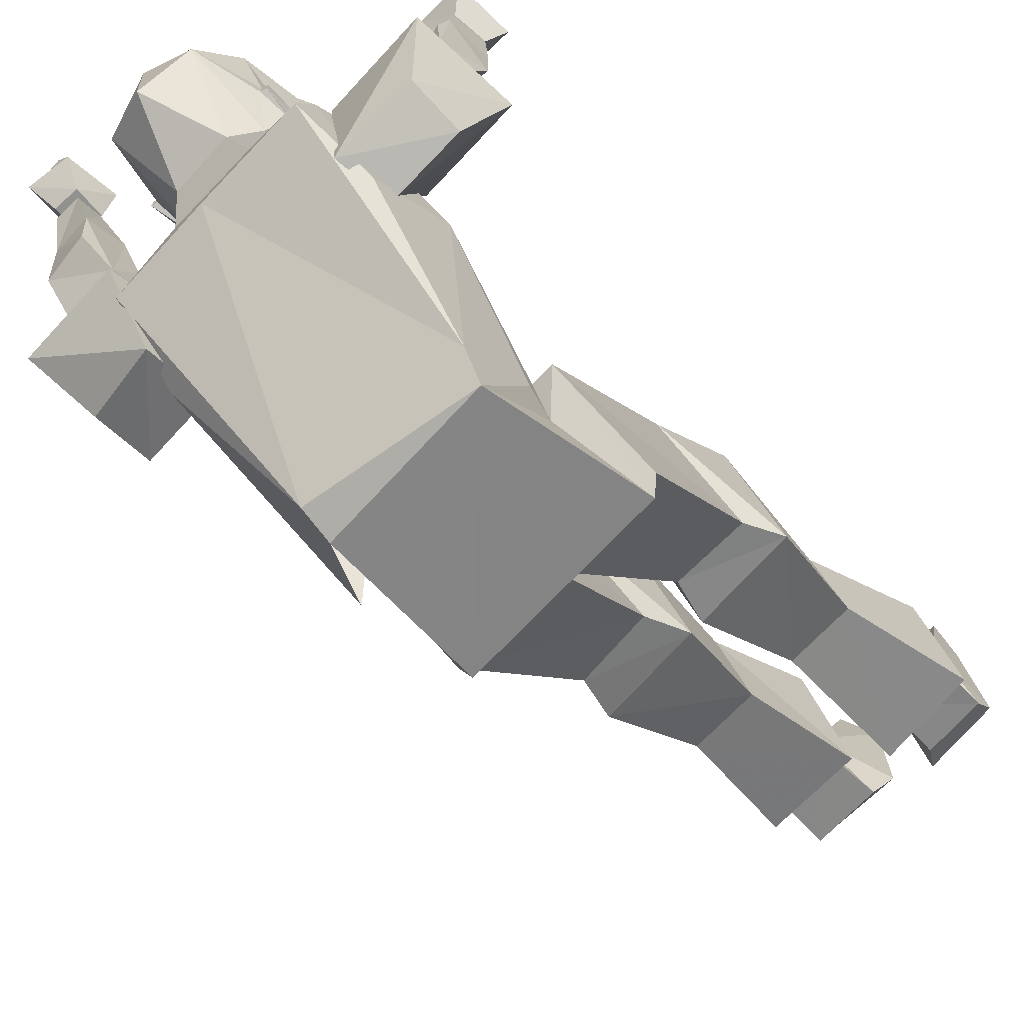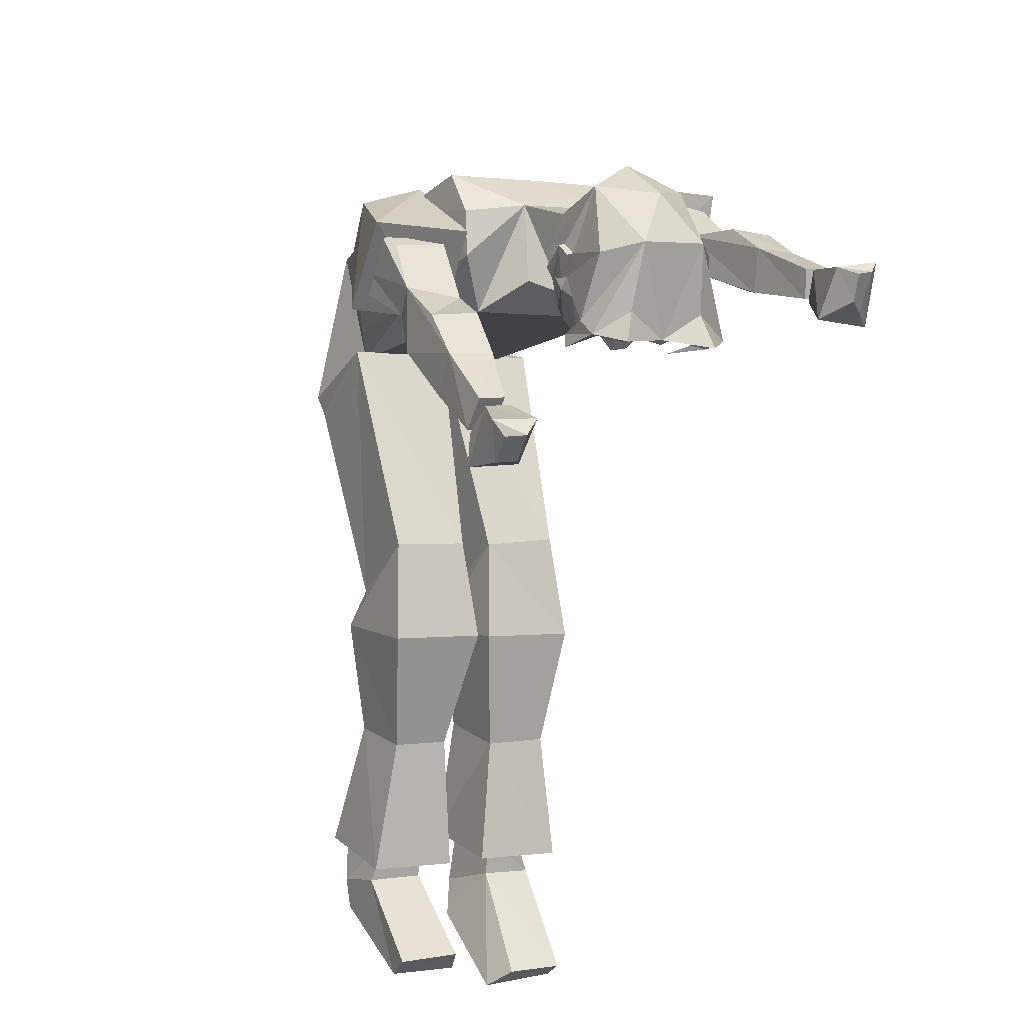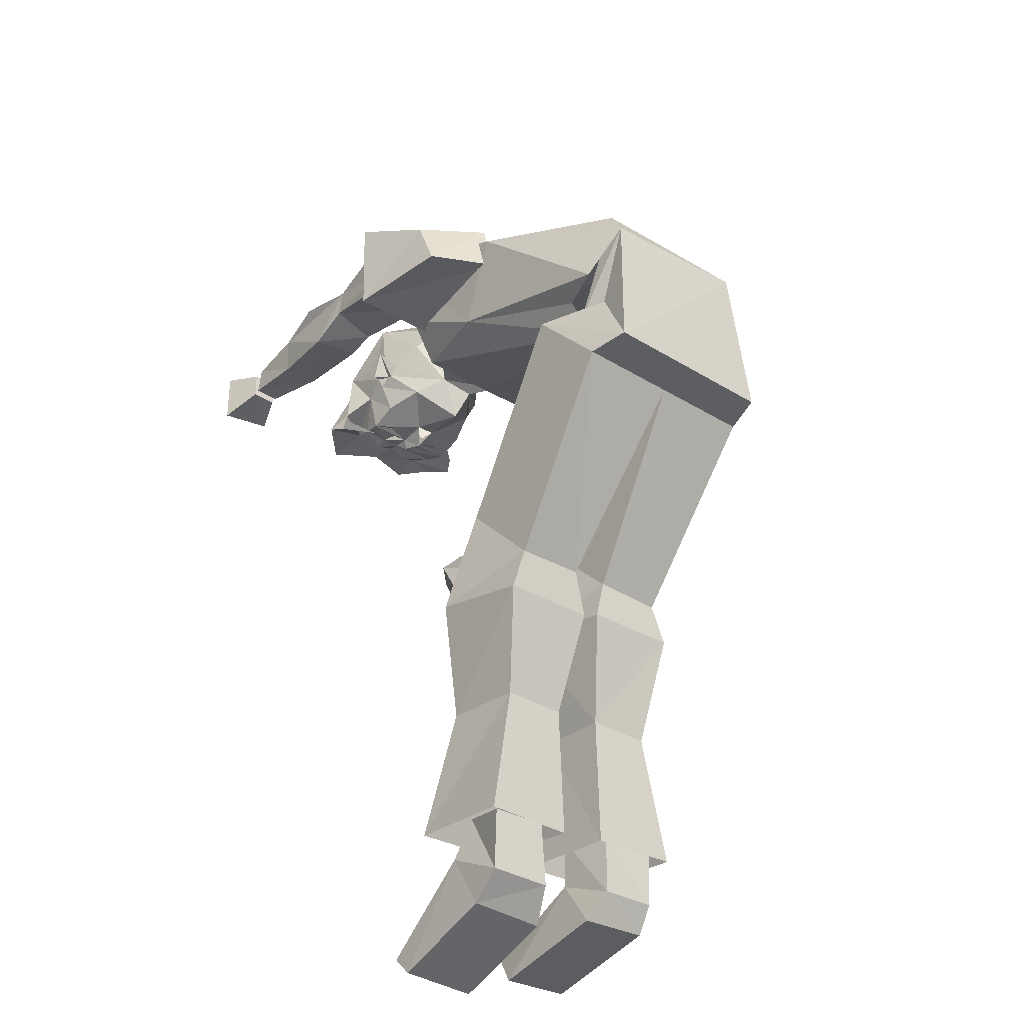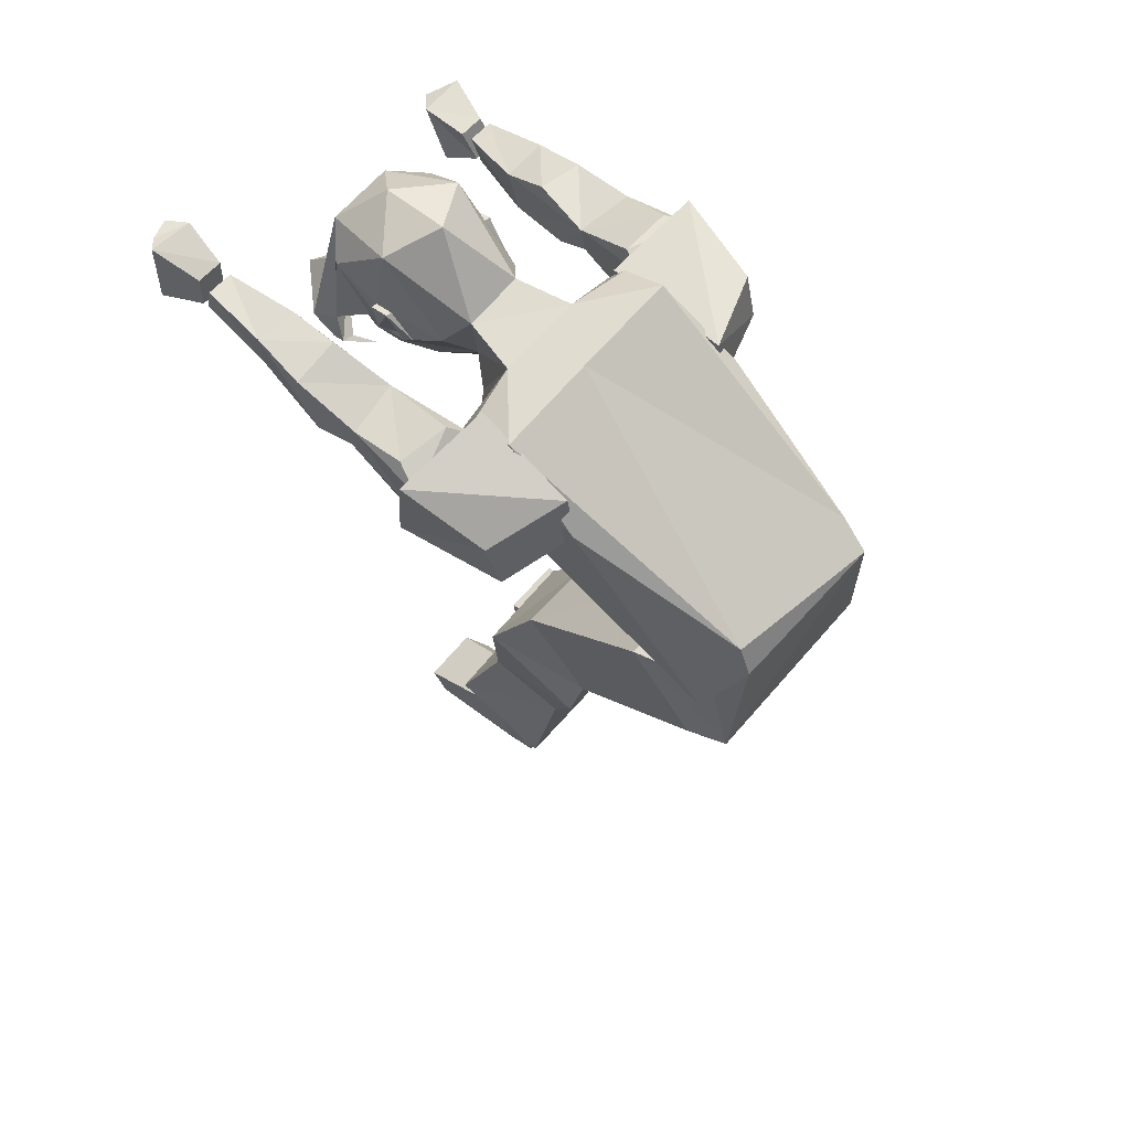
<metadata>
{"format":"obj","ext":"obj","renderer":"f3d","projection":"perspective","resolution":1024,"background":"white","views":[{"elev":-73.7,"azim":28.9,"up":"+Y"},{"elev":39.2,"azim":155.5,"up":"+Z"},{"elev":-59.8,"azim":-37.5,"up":"+Z"},{"elev":43.6,"azim":-46.7,"up":"+Z"}]}
</metadata>
<code>
v 0.1016 -0.9453 0.09375
v 0.07812 -0.9375 0.08594
v 0.1328 -0.9375 0.1016
v 0.1016 -0.9531 0.08594
v 0.07812 -0.9766 0.08594
v 0.05469 -0.9531 0.125
v 0.07812 -0.9141 0.1016
v 0.1094 -0.9141 0.1094
v 0.1172 -0.9297 0.1094
v 0.1328 -0.9141 0.1172
v 0.1406 -0.9297 0.09375
v 0.1484 -0.9531 0.07812
v 0.1328 -0.9766 0.08594
v 0.09375 -1.023 0.08594
v 0.05469 -0.9844 0.1172
v 0.04688 -0.9844 0.1328
v 0.03125 -0.9297 0.1953
v 0.03906 -0.9141 0.1094
v 0.07812 -0.8906 0.125
v 0.1094 -0.8984 0.1094
v 0.1328 -0.8984 0.1328
v 0.1562 -0.8984 0.125
v 0.1562 -0.9141 0.125
v 0.1484 -0.9375 0.1094
v 0.1562 -0.9766 0.09375
v 0.1797 -0.9531 0.1094
v 0.2031 -0.9766 0.125
v 0.1875 -1.023 0.1094
v 0.1562 -1.039 0.05469
v 0.1172 -1.062 0.09375
v 0.05469 -1.008 0.1172
v 0.05469 -1 0.125
v 0.03906 -0.9844 0.1328
v 0.03906 -0.9844 0.1641
v 0.03125 -1.008 0.2422
v 0.05469 -0.9062 0.2344
v 0.03125 -0.8828 0.1016
v 0.03906 -0.9062 0.07812
v 0.03906 -0.9219 0.07812
v 0.05469 -0.9219 0.07812
v 0.07031 -0.8359 0.1328
v 0.125 -0.8672 0.1406
v 0.2031 -0.9375 0.125
v 0.1797 -0.9453 0.1172
v 0.2031 -0.9531 0.1719
v 0.2031 -0.9844 0.1641
v 0.2031 -1.008 0.1641
v 0.1641 -1.062 0.1016
v 0.1953 -1.094 0.1094
v 0.09375 -1.094 0.07031
v 0.07031 -1.156 0.1484
v 0.07812 -1.094 0.1719
v 0.0625 -1.062 0.1406
v 0.05469 -1.023 0.125
v 0.03125 -1.008 0.1641
v 0.03125 -0.9844 0.1641
v 0.03906 -1.008 0.1641
v 0.08594 -1.047 0.2734
v 0.08594 -0.9609 0.2812
v 0.1328 -0.9062 0.2578
v 0.07031 -0.875 0.1562
v 0.1562 -0.9297 0.1172
v 0.1953 -0.9141 0.1406
v 0.1797 -0.8906 0.1562
v 0.2109 -0.9141 0.1641
v 0.1797 -0.9297 0.2422
v 0.1953 -0.9844 0.1797
v 0.2031 -1 0.1719
v 0.1953 -1.008 0.2109
v 0.2031 -1.023 0.1719
v 0.1797 -1.062 0.1797
v 0.1484 -1.094 0.1953
v 0.1719 -1.156 0.1797
v 0.2578 -1.109 0.07031
v 0.1641 -1.109 0.03906
v 0.0625 -1.109 0.007812
v 0.01562 -1.125 0.0625
v 0 -1.164 0.1094
v 0 -1.227 0.125
v 0.1172 -1.227 0.1641
v 0.1484 -1.008 0.2812
v 0.2109 -0.8828 0.1641
v 0.1641 -0.875 0.1875
v 0.1797 -0.8516 0.1641
v 0.1953 -0.9844 0.2109
v 0.2031 -0.9844 0.1797
v 0.1875 -0.9844 0.2109
v 0.1875 -1.008 0.2109
v 0.07812 -0.9375 0.0625
v 0.2266 -0.9219 0.125
v 0.2188 -0.9375 0.1328
v 0.1953 -0.9609 0.1172
v 0.2656 -1.125 0.1484
v 0.25 -1.164 0.1875
v 0.2812 -1.305 0.1172
v 0.3125 -1.219 0.03125
v 0.2422 -1.227 0.2031
v 0.2969 -1.461 -0.03125
v 0.3203 -1.375 -0.1094
v 0.3203 -1.367 -0.1484
v 0.1484 -1.367 -0.2109
v 0.04688 -1.219 -0.05469
v 0.01562 -1.305 0.03125
v 0.1016 -1.477 -0.08594
v 0.09375 -1.43 -0.2031
v 0.1094 -1.484 -0.125
v 0.2969 -1.492 -0.0625
v 0.125 -1.375 -0.2109
v 0.1328 -1.414 -0.2109
v 0.1484 -1.43 -0.3125
v 0.375 -1.43 -0.2422
v 0.2188 -1.328 -0.1484
v 0.09375 -1.328 -0.1875
v 0.1328 -1.383 -0.3125
v 0.2578 -1.383 -0.2734
v 0.3828 -1.383 -0.2344
v 0.3438 -1.336 -0.1094
v 0.2891 -1.102 -0.2969
v 0.2812 -1.156 -0.4219
v 0.25 -1.102 -0.3125
v 0.1562 -1.102 -0.3359
v 0.1953 -1.156 -0.4531
v 0.1094 -1.375 -0.1797
v 0.3203 -0.9688 0.1719
v 0.3281 -0.9062 0.1562
v 0.3125 -1.039 0.1484
v 0.375 -0.9766 0.1797
v 0.3828 -0.9062 0.1719
v 0.3828 -0.8203 0.1641
v 0.3516 -0.8203 0.1562
v 0.3438 -0.9062 0.1016
v 0.3281 -0.9922 0.1016
v 0.3281 -1.031 0.1094
v 0.2891 -1.148 0.1562
v 0.2969 -1.125 0.1719
v 0.3594 -1.125 0.1875
v 0.375 -1.055 0.1719
v 0.3984 -1 0.1172
v 0.3984 -0.9062 0.1172
v 0.3984 -0.8203 0.125
v 0.3672 -0.8203 0.1172
v 0.3828 -1.055 0.1328
v 0.3203 -1.148 0.08594
v 0.2969 -1.133 0.1016
v 0.3828 -1.156 0.1328
v 0.3906 -1.148 0.1094
v 0.007812 -1.156 0.04688
v -0.07031 -1.148 0.02344
v -0.07812 -1.062 0.07812
v -0.01562 -1.047 0.1016
v 0.007812 -1.156 0.0625
v -0.007812 -1.18 0.1172
v -0.02344 -1.07 0.1328
v -0.03125 -1.164 0.1328
v -0.09375 -1.18 0.08594
v -0.08594 -1.148 0.1094
v -0.08594 -1.078 0.1094
v -0.07812 -1.156 0.03906
v -0.01562 -1.008 0.1094
v -0.03125 -0.9219 0.1328
v -0.04688 -0.9453 0.1797
v -0.04688 -1.008 0.1719
v -0.1016 -1.008 0.1484
v -0.09375 -0.9375 0.1641
v -0.07812 -1.008 0.07031
v -0.07812 -0.9219 0.1172
v -0.09375 -0.8594 0.1875
v -0.08594 -0.8438 0.1562
v -0.05469 -0.8438 0.1641
v -0.0625 -0.8594 0.1953
v 0.3672 -1.156 0.1875
v 0.2578 -1.297 0.1484
v 0.2812 -1.289 0.08594
v 0.3672 -1.258 0.1094
v 0.3516 -1.258 0.1719
v 0.375 -1.148 0.2109
v 0.2578 -1.141 0.1719
v 0.2969 -1.133 0.05469
v 0.4141 -1.148 0.09375
v -0.04688 -1.258 -0.02344
v 0.03906 -1.289 0.007812
v 0.01562 -1.297 0.07812
v -0.07031 -1.258 0.03906
v -0.07812 -1.133 0
v 0.03906 -1.133 0.03906
v 0 -1.188 0.1484
v -0.1172 -1.18 0.1094
v -0.08594 -0.8359 0.1562
v -0.1016 -0.7812 0.1484
v -0.03906 -0.7891 0.1719
v -0.05469 -0.8359 0.1641
v -0.0625 -0.8438 0.2031
v -0.09375 -0.8438 0.1953
v -0.1172 -0.7969 0.2266
v -0.1016 -0.7812 0.2266
v -0.08594 -0.7734 0.1797
v -0.07031 -0.7656 0.2031
v -0.0625 -0.7969 0.2344
v -0.07812 -0.7734 0.2344
v 0.3828 -0.8047 0.1641
v 0.3516 -0.8047 0.1562
v 0.3672 -0.8125 0.1172
v 0.3984 -0.8125 0.125
v 0.4219 -0.7656 0.1172
v 0.3984 -0.75 0.1875
v 0.3438 -0.75 0.1719
v 0.3594 -0.7656 0.1016
v 0.375 -0.7344 0.1328
v 0.3984 -0.7422 0.1328
v 0.3906 -0.7344 0.1719
v 0.3672 -0.7266 0.1719
v 0.2812 -1.008 -0.6641
v 0.3281 -1.008 -0.6484
v 0.3828 -0.9922 -0.7266
v 0.2734 -0.9922 -0.7578
v 0.2578 -0.8672 -0.7031
v 0.2734 -0.9375 -0.6328
v 0.3203 -0.9375 -0.6172
v 0.3672 -0.8672 -0.6641
v 0.3125 -0.9609 -0.5469
v 0.3281 -1.055 -0.5859
v 0.25 -1.055 -0.6094
v 0.2344 -0.9609 -0.5703
v 0.1953 -1.133 -0.5078
v 0.3125 -1.133 -0.4688
v 0.1719 -1.016 -0.4375
v 0.2891 -1.016 -0.3984
v 0.3281 -1.156 -0.4062
v 0.3281 -1.141 -0.4609
v 0.4453 -1.141 -0.4219
v 0.4141 -1.156 -0.3828
v 0.3047 -1.016 -0.3906
v 0.3828 -1.062 -0.5703
v 0.4609 -1.062 -0.5469
v 0.4453 -0.9766 -0.5078
v 0.4219 -1.016 -0.3516
v 0.3828 -1.102 -0.2656
v 0.375 -0.9766 -0.5312
v 0.4219 -1.016 -0.7344
v 0.5312 -1.016 -0.6953
v 0.5156 -0.8906 -0.6406
v 0.4062 -0.8906 -0.6797
v 0.4141 -1.031 -0.6172
v 0.4609 -1.031 -0.6016
v 0.4531 -0.9531 -0.5781
v 0.4141 -0.9531 -0.5938
v 0.4062 -0.9062 -0.8047
v 0.3125 -0.9062 -0.8281
v 0.3125 -0.7656 -0.8281
v 0.4062 -0.7656 -0.8047
v 0.3516 -0.8906 -0.7266
v 0.3828 -0.9531 -0.7891
v 0.3047 -0.9531 -0.8125
v 0.2891 -0.8906 -0.75
v 0.3047 -0.75 -0.7969
v 0.375 -0.75 -0.7734
v 0.3359 -0.9141 -0.6797
v 0.3594 -0.9766 -0.7109
v 0.2891 -0.9766 -0.7344
v 0.2969 -0.9141 -0.6875
v 0.5391 -0.9453 -0.7656
v 0.4531 -0.9453 -0.7969
v 0.4453 -0.7969 -0.7812
v 0.5312 -0.7969 -0.75
v 0.5156 -0.9141 -0.6875
v 0.5312 -0.9766 -0.7422
v 0.4609 -0.9766 -0.7656
v 0.4453 -0.9141 -0.7109
v 0.4453 -0.7812 -0.7344
v 0.5234 -0.7812 -0.7109
v 0.4297 -0.9375 -0.6562
v 0.4766 -0.9375 -0.6406
v 0.5156 -1 -0.6719
v 0.4453 -1 -0.6875
f 1 2 3
f 2 9 3
f 24 43 44
f 24 62 43
f 1 3 4
f 1 4 2
f 2 4 5
f 2 5 6
f 2 6 7
f 2 7 8
f 2 8 9
f 3 9 8
f 3 8 10
f 3 10 11
f 3 11 12
f 3 12 13
f 3 13 4
f 4 13 5
f 5 13 14
f 5 14 15
f 5 15 6
f 6 19 7
f 7 19 20
f 7 20 8
f 8 20 10
f 10 20 21
f 10 21 22
f 10 22 23
f 10 23 24
f 10 24 11
f 11 24 12
f 12 24 25
f 25 24 26
f 25 26 27
f 25 27 28
f 25 28 29
f 25 29 13
f 13 29 14
f 14 29 30
f 14 30 31
f 14 31 15
f 15 31 32
f 16 32 33
f 16 33 34
f 19 21 20
f 24 44 26
f 26 44 43
f 26 43 27
f 27 43 45
f 27 45 46
f 27 46 28
f 28 46 47
f 28 47 48
f 28 48 29
f 29 48 30
f 30 48 49
f 30 49 50
f 30 50 51
f 30 51 52
f 30 52 53
f 30 53 54
f 30 54 31
f 31 54 55
f 31 55 32
f 32 55 33
f 33 55 56
f 33 56 34
f 34 56 57
f 43 62 23
f 43 23 63
f 43 63 45
f 45 63 64
f 46 68 47
f 47 68 69
f 47 69 70
f 47 70 48
f 48 70 71
f 48 71 72
f 48 72 73
f 48 73 49
f 51 73 52
f 52 73 72
f 21 64 22
f 22 64 63
f 22 63 23
f 54 57 55
f 55 57 56
f 85 69 86
f 85 86 87
f 85 87 88
f 85 88 69
f 69 88 70
f 70 88 71
f 68 86 69
f 86 68 67
f 86 67 87
f 54 53 57
f 24 23 62
f 124 125 126
f 124 126 127
f 124 127 128
f 124 128 125
f 125 131 126
f 126 131 132
f 126 132 133
f 126 133 134
f 126 134 135
f 126 135 136
f 126 136 137
f 126 137 127
f 127 137 128
f 128 137 138
f 128 138 139
f 131 139 138
f 131 138 132
f 132 138 133
f 133 138 142
f 133 142 143
f 133 143 144
f 133 144 134
f 142 138 137
f 142 137 145
f 142 145 146
f 142 146 143
f 147 148 149
f 147 149 150
f 147 150 151
f 151 150 152
f 152 150 153
f 152 153 154
f 152 154 155
f 155 154 156
f 155 156 157
f 155 157 158
f 158 157 149
f 158 149 148
f 153 157 156
f 153 156 154
f 153 159 160
f 153 160 161
f 153 161 162
f 153 162 163
f 153 163 157
f 157 163 164
f 157 164 165
f 157 165 149
f 149 165 150
f 150 165 159
f 150 159 153
f 162 161 164
f 162 164 163
f 165 166 160
f 165 160 159
f 164 166 165
f 171 136 135
f 171 135 134
f 171 145 137
f 171 137 136
f 188 189 190
f 188 190 191
f 188 191 192
f 188 192 193
f 188 193 194
f 188 194 189
f 189 194 195
f 189 195 196
f 189 196 197
f 189 197 190
f 190 197 198
f 190 198 192
f 190 192 191
f 194 193 192
f 194 192 198
f 194 198 195
f 195 198 199
f 195 199 196
f 196 199 197
f 197 199 198
f 200 201 202
f 200 202 203
f 200 203 204
f 200 204 205
f 200 205 206
f 200 206 201
f 201 206 202
f 202 206 207
f 202 207 204
f 202 204 203
f 207 208 209
f 207 209 204
f 204 209 205
f 205 209 210
f 205 210 211
f 205 211 206
f 206 211 207
f 207 211 208
f 208 211 210
f 208 210 209
f 6 15 16
f 6 16 17
f 6 17 18
f 6 18 19
f 15 32 16
f 16 34 17
f 17 34 35
f 17 35 36
f 17 36 18
f 18 36 37
f 18 37 38
f 18 38 39
f 18 39 19
f 19 39 40
f 19 40 37
f 19 37 41
f 19 41 42
f 19 42 21
f 34 57 35
f 35 57 53
f 35 53 52
f 35 52 58
f 35 58 59
f 35 59 36
f 36 59 60
f 36 60 42
f 36 42 61
f 36 61 37
f 37 61 41
f 41 61 42
f 45 64 65
f 45 65 66
f 45 66 67
f 45 67 46
f 46 67 68
f 52 72 58
f 58 72 81
f 58 81 59
f 59 81 60
f 60 81 66
f 60 66 65
f 60 65 82
f 60 82 83
f 60 83 42
f 42 83 84
f 42 84 64
f 42 64 21
f 71 88 81
f 71 81 72
f 87 67 66
f 87 66 81
f 87 81 88
f 37 40 38
f 38 40 89
f 38 89 39
f 39 89 40
f 84 82 64
f 64 82 90
f 64 90 43
f 64 43 65
f 65 43 91
f 65 91 82
f 82 91 90
f 90 91 92
f 90 92 43
f 43 92 91
f 84 83 82
f 49 73 74
f 49 74 75
f 49 75 50
f 50 75 76
f 50 76 51
f 51 76 77
f 51 77 78
f 51 78 79
f 51 79 80
f 51 80 73
f 93 94 95
f 93 95 96
f 93 96 74
f 93 74 73
f 93 73 94
f 94 73 97
f 94 97 95
f 95 97 98
f 95 98 96
f 96 98 99
f 96 99 100
f 96 100 74
f 74 100 75
f 75 100 101
f 75 101 76
f 76 101 102
f 76 102 77
f 77 102 78
f 78 102 103
f 78 103 79
f 79 103 104
f 79 104 80
f 80 104 98
f 80 98 97
f 80 97 73
f 103 105 106
f 103 106 104
f 105 103 102
f 105 102 123
f 123 102 101
f 172 173 174
f 172 174 175
f 172 175 176
f 172 176 177
f 172 177 173
f 173 177 178
f 173 178 179
f 173 179 174
f 174 179 175
f 175 179 176
f 176 179 178
f 176 178 177
f 180 181 182
f 180 182 183
f 180 183 184
f 180 184 181
f 181 184 185
f 181 185 186
f 181 186 182
f 182 186 187
f 182 187 183
f 183 187 184
f 184 187 185
f 185 187 186
f 104 106 107
f 104 107 98
f 104 98 108
f 104 108 106
f 106 108 109
f 107 100 99
f 107 99 98
f 98 99 108
f 108 99 100
f 108 100 109
f 106 109 110
f 106 110 107
f 107 110 111
f 107 111 100
f 109 100 112
f 109 112 113
f 109 113 110
f 110 113 114
f 110 114 115
f 110 115 111
f 111 115 116
f 111 116 117
f 111 117 100
f 100 117 112
f 112 117 118
f 112 118 115
f 112 115 119
f 112 119 120
f 112 120 121
f 112 121 113
f 113 121 114
f 114 121 122
f 114 122 119
f 114 119 115
f 212 213 214
f 212 214 215
f 212 215 216
f 212 216 217
f 217 216 218
f 218 216 219
f 218 219 213
f 213 219 214
f 214 219 220
f 214 220 221
f 214 221 222
f 214 222 215
f 215 222 216
f 216 222 223
f 216 223 220
f 216 220 219
f 224 222 221
f 224 221 225
f 224 225 122
f 224 122 226
f 224 226 223
f 224 223 222
f 223 226 227
f 223 227 220
f 220 227 221
f 221 227 225
f 225 227 120
f 225 120 119
f 225 119 122
f 226 120 227
f 120 226 121
f 121 226 122
f 228 229 230
f 228 230 231
f 228 231 115
f 228 115 118
f 228 118 232
f 228 232 229
f 229 232 233
f 229 233 230
f 230 233 234
f 230 234 235
f 230 235 236
f 230 236 237
f 230 237 231
f 231 237 117
f 231 117 116
f 231 116 115
f 232 118 237
f 232 237 236
f 232 236 235
f 232 235 238
f 232 238 233
f 233 238 239
f 233 239 234
f 234 239 240
f 234 240 241
f 234 241 235
f 235 241 238
f 238 241 242
f 238 242 239
f 239 242 243
f 239 243 240
f 240 243 244
f 240 244 241
f 241 244 245
f 241 245 242
f 242 245 246
f 242 246 243
f 118 117 237
f 125 128 129
f 125 129 130
f 125 130 131
f 128 139 140
f 128 140 129
f 129 140 141
f 129 141 130
f 130 141 131
f 131 141 139
f 166 164 167
f 166 167 168
f 166 168 160
f 160 168 169
f 160 169 161
f 161 169 170
f 161 170 164
f 164 170 167
f 167 170 169
f 167 169 168
f 139 141 140
f 247 248 249
f 247 249 250
f 247 250 251
f 247 251 252
f 247 252 248
f 248 252 253
f 248 253 254
f 248 254 249
f 249 254 255
f 249 255 256
f 249 256 250
f 250 256 251
f 251 256 255
f 251 255 254
f 251 254 257
f 251 257 252
f 252 257 258
f 252 258 253
f 253 258 259
f 253 259 260
f 253 260 254
f 254 260 257
f 261 262 263
f 261 263 264
f 261 264 265
f 261 265 266
f 261 266 267
f 261 267 262
f 262 267 268
f 262 268 263
f 263 268 269
f 263 269 264
f 264 269 270
f 264 270 265
f 265 270 268
f 265 268 271
f 265 271 272
f 265 272 266
f 266 272 273
f 266 273 274
f 266 274 267
f 267 274 271
f 267 271 268
f 268 270 269

</code>
